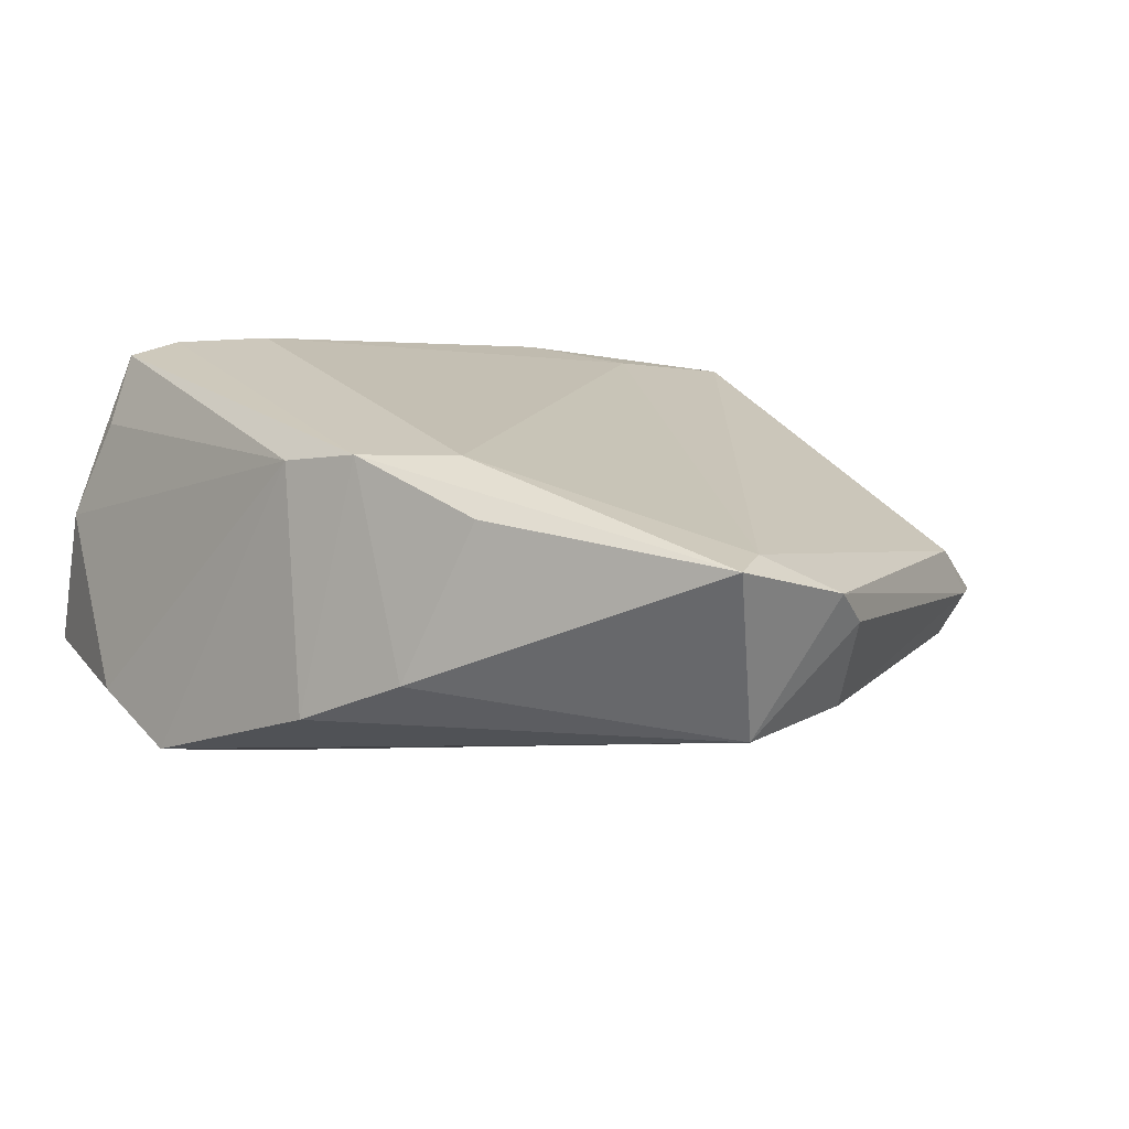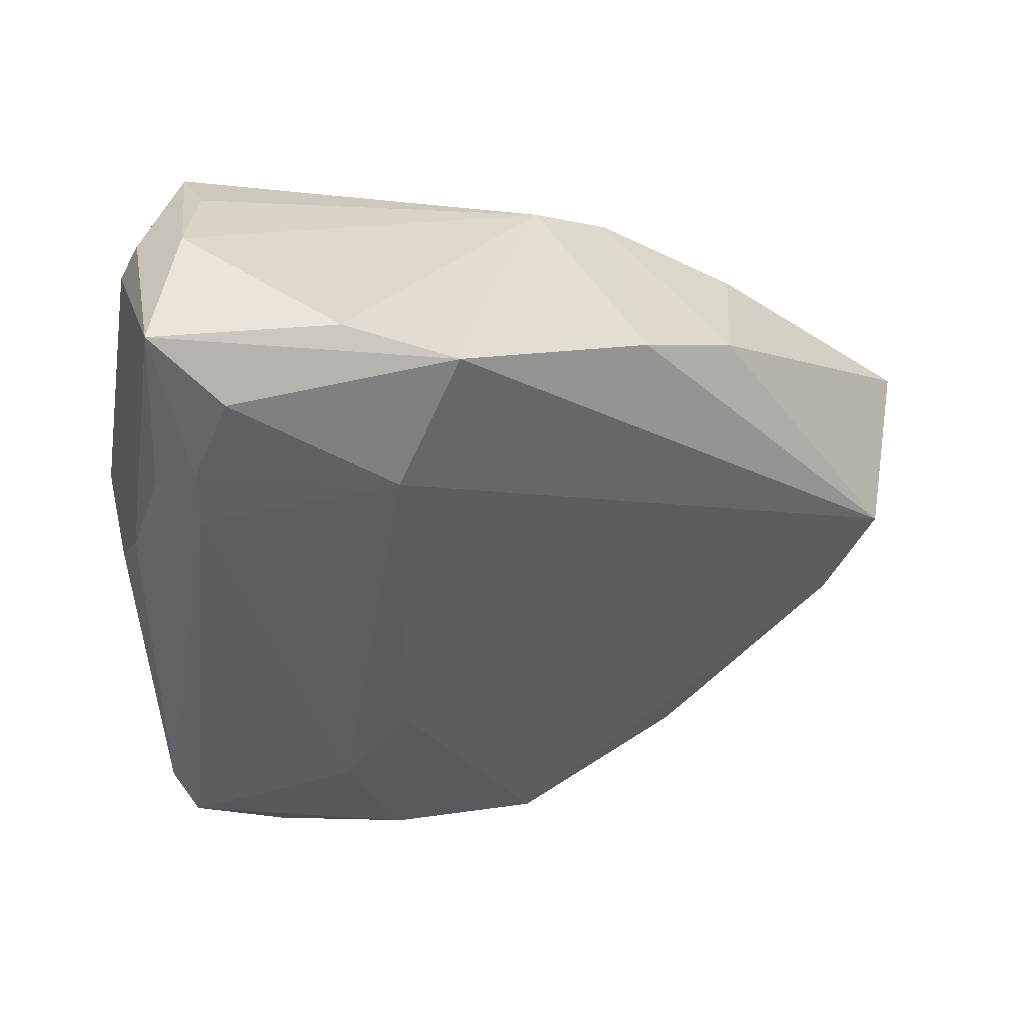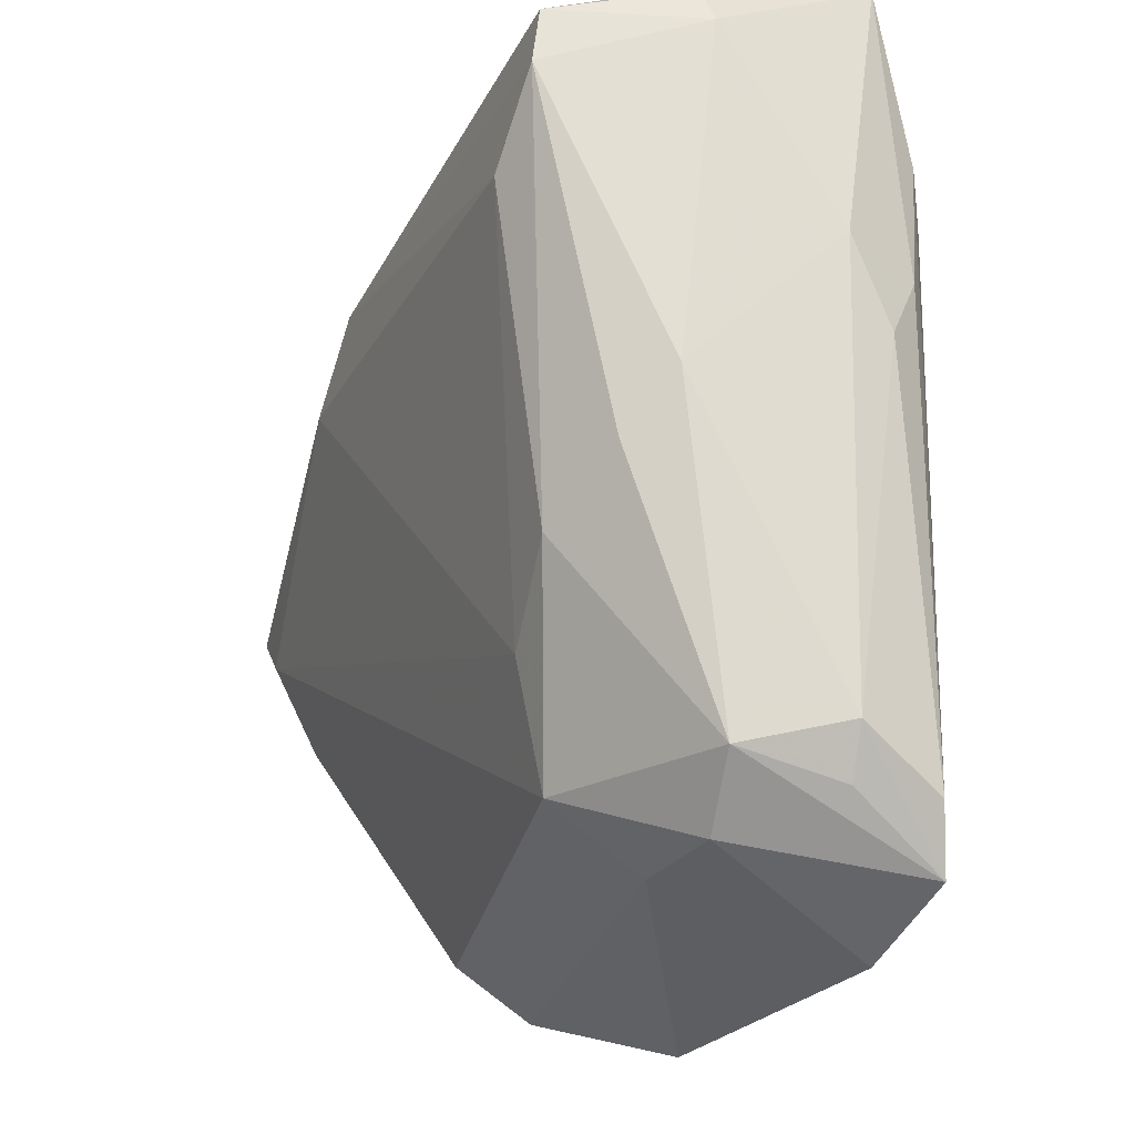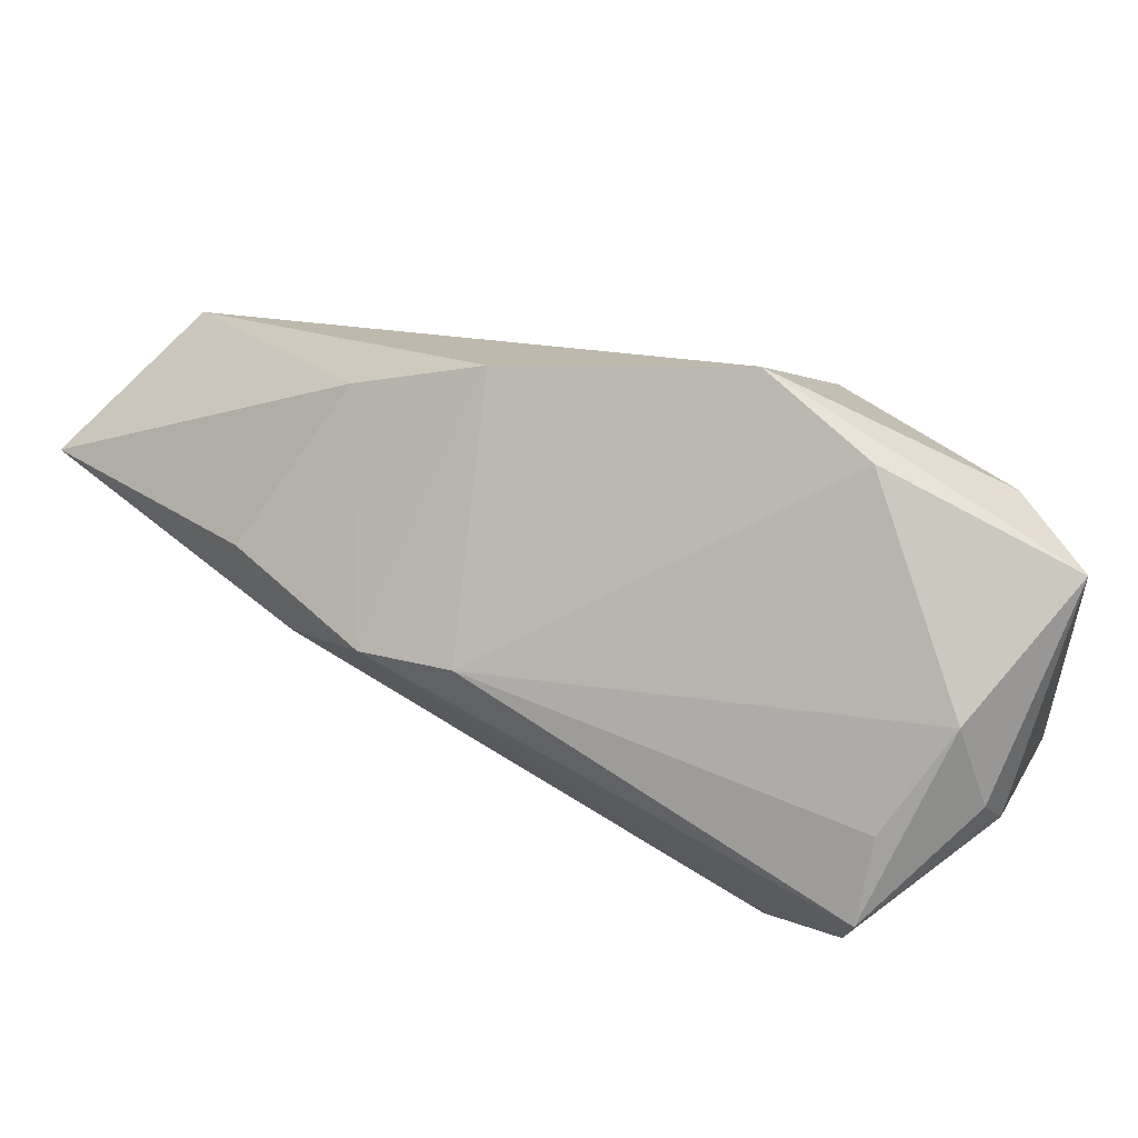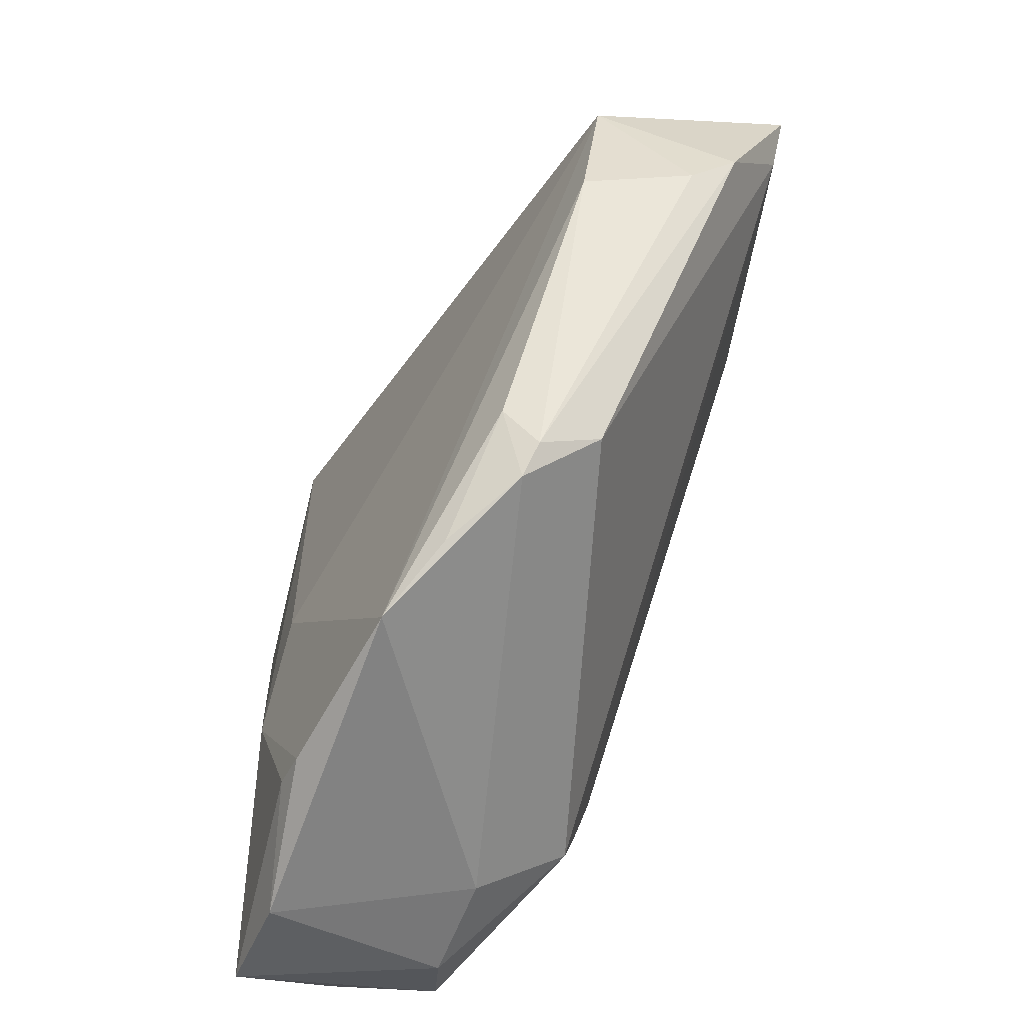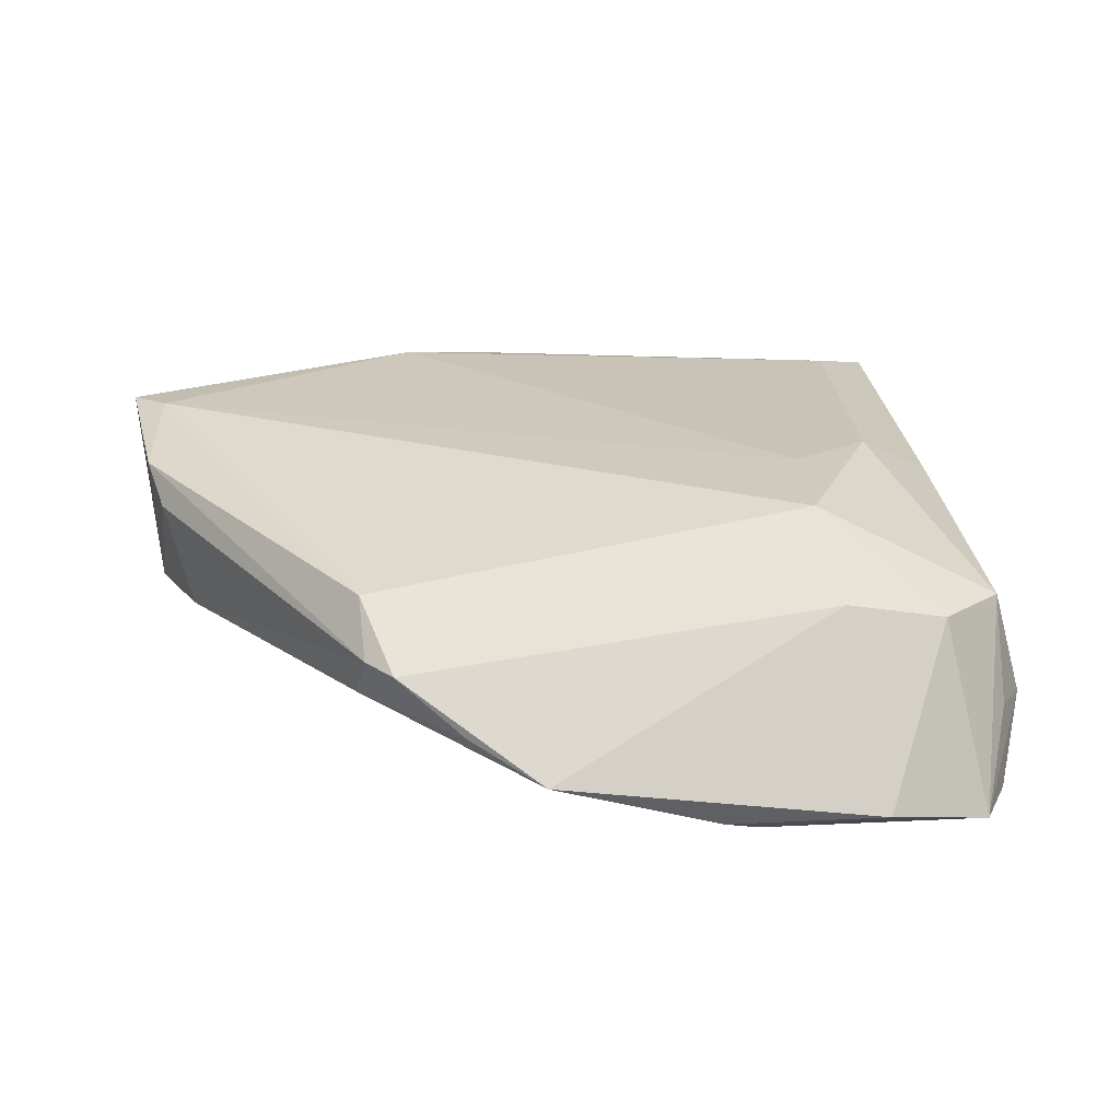
<metadata>
{"format":"obj","ext":"obj","renderer":"f3d","projection":"perspective","resolution":1024,"background":"white","views":[{"elev":22.8,"azim":-119.1,"up":"+Z"},{"elev":-37.8,"azim":175.4,"up":"+Z"},{"elev":-25.1,"azim":68.6,"up":"+Y"},{"elev":79.0,"azim":32.8,"up":"+Y"},{"elev":-67.6,"azim":-103.7,"up":"+Y"},{"elev":9.9,"azim":-5.8,"up":"+Z"}]}
</metadata>
<code>
v 0.04159 0.04607 -0.01545
v 0.03424 0.02095 0.02058
v -0.02452 0.0236 0.01861
v 0.03862 -0.04296 -0.01927
v 0.02762 -0.04757 -0.01761
v 0.04426 0.01207 -0.01662
v -0.0001813 0.03337 0.01862
v 0.04637 0.005132 -0.01305
v -0.02249 0.03129 0.001435
v 0.03449 -0.04034 0.0006621
v -0.01192 0.03788 -0.00524
v 0.03936 0.04411 0.0009223
v 0.03189 -0.01302 0.01485
v -0.04492 0.004223 -0.001527
v 0.01194 -0.01542 -0.02137
v 0.04785 0.01382 -0.008324
v -0.04088 -0.009075 -0.002398
v 0.01511 -0.04395 -0.01929
v 0.0146 0.03212 -0.02208
v -0.01625 0.0208 0.02208
v 0.04177 -0.03673 -0.01784
v -0.04408 -0.00892 0.0082
v 0.04102 0.02696 -0.01916
v -0.005951 -0.04757 -0.01387
v 0.04103 0.03532 0.01877
v -0.04433 0.003575 0.01805
v 0.02158 0.04757 -0.01357
v 0.03635 0.03114 -0.0215
v 0.04677 0.03432 0.003737
v 0.04097 0.02951 0.01951
v -0.0135 -0.04418 -0.00962
v 0.03835 0.03929 0.01177
v 0.01149 -0.04554 -0.01844
v 0.02234 -0.03391 0.01103
v -0.04785 0.007691 0.01834
v -0.02037 -0.04158 -0.003966
v 0.04163 -0.03664 -0.009204
v -0.008746 0.02934 0.02131
v 0.009044 0.04593 -0.01599
v 0.02298 -0.02097 0.01401
v -0.02309 -0.03901 -0.002965
v 0.01886 -0.02755 -0.02208
v 0.04403 -0.0006557 0.006669
v 0.04444 -0.03169 -0.008944
v 0.03309 0.04114 -0.01998
v -0.02389 -0.03502 -0.006757
v 0.04488 0.03874 0.004507
v 0.02413 -0.04088 0.002179
v 0.04026 -0.00709 0.01101
v 0.04119 -0.03433 0.001745
v -0.04569 -0.005601 0.01256
v 0.03609 0.02368 -0.02208
v -0.02351 -0.03547 0.003057
f 29 1 47
f 1 12 47
f 53 36 34
f 14 9 11
f 34 36 48
f 42 52 4
f 19 52 42
f 34 50 13
f 16 44 8
f 16 1 29
f 50 44 43
f 29 30 43
f 43 16 29
f 44 16 43
f 37 50 4
f 4 44 37
f 37 44 50
f 36 53 41
f 28 52 19
f 19 45 28
f 28 45 1
f 1 23 28
f 28 23 52
f 4 52 21
f 52 23 21
f 21 44 4
f 8 44 21
f 6 23 1
f 1 16 6
f 6 16 8
f 8 21 6
f 6 21 23
f 27 12 1
f 24 48 36
f 5 48 24
f 10 48 5
f 4 50 10
f 10 5 4
f 10 50 34
f 34 48 10
f 4 5 18
f 18 42 4
f 49 13 50
f 30 13 49
f 50 43 49
f 49 43 30
f 34 13 40
f 2 13 30
f 20 40 2
f 2 40 13
f 20 2 38
f 38 2 30
f 9 3 38
f 38 11 9
f 26 53 34
f 34 40 26
f 26 40 20
f 1 45 39
f 39 27 1
f 39 45 19
f 39 19 14
f 14 11 39
f 36 41 46
f 19 42 15
f 42 24 15
f 14 19 15
f 15 24 14
f 33 24 42
f 42 18 33
f 5 24 33
f 33 18 5
f 25 38 30
f 25 30 29
f 29 47 25
f 25 47 12
f 12 32 25
f 53 26 51
f 51 41 53
f 14 24 17
f 24 46 17
f 17 46 41
f 31 24 36
f 36 46 31
f 31 46 24
f 7 25 32
f 38 25 7
f 7 32 12
f 12 27 7
f 27 39 7
f 11 38 7
f 7 39 11
f 14 51 35
f 35 51 26
f 35 9 14
f 35 26 20
f 35 3 9
f 20 38 35
f 35 38 3
f 22 51 14
f 14 17 22
f 41 51 22
f 22 17 41

</code>
